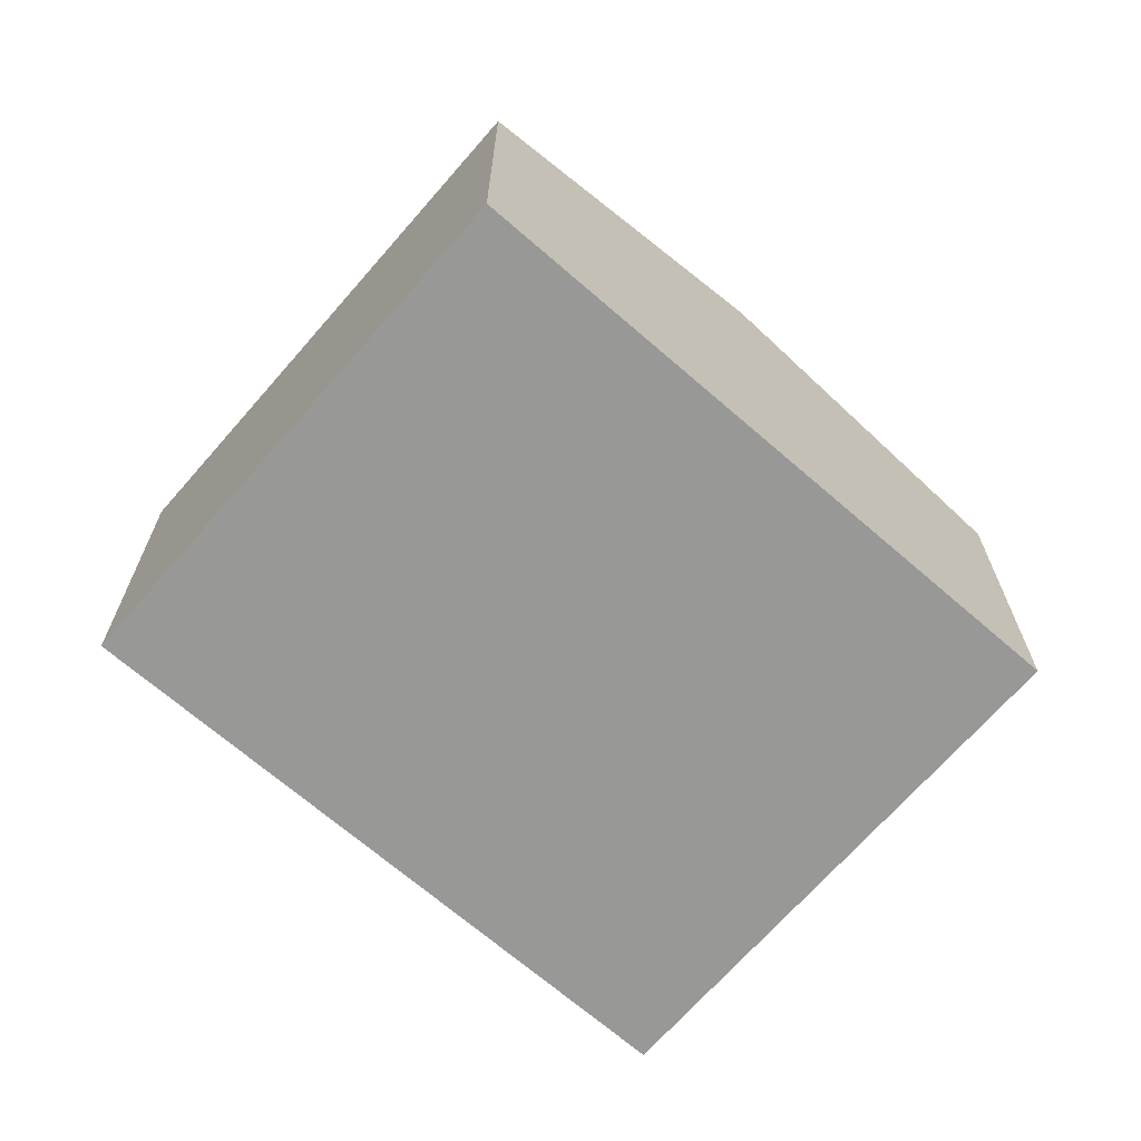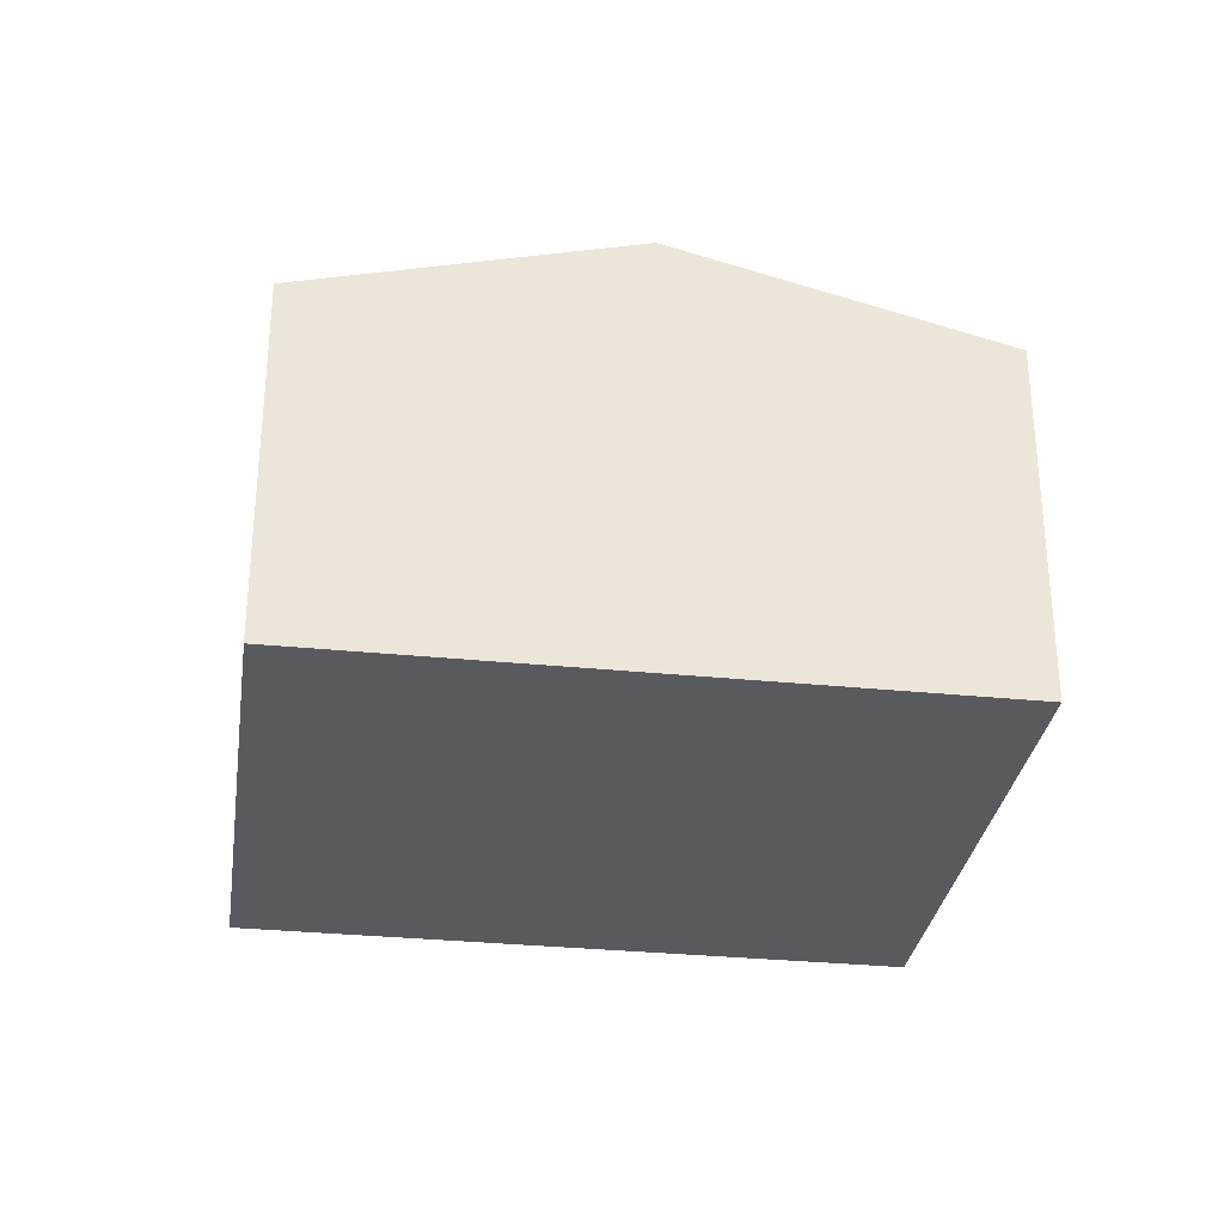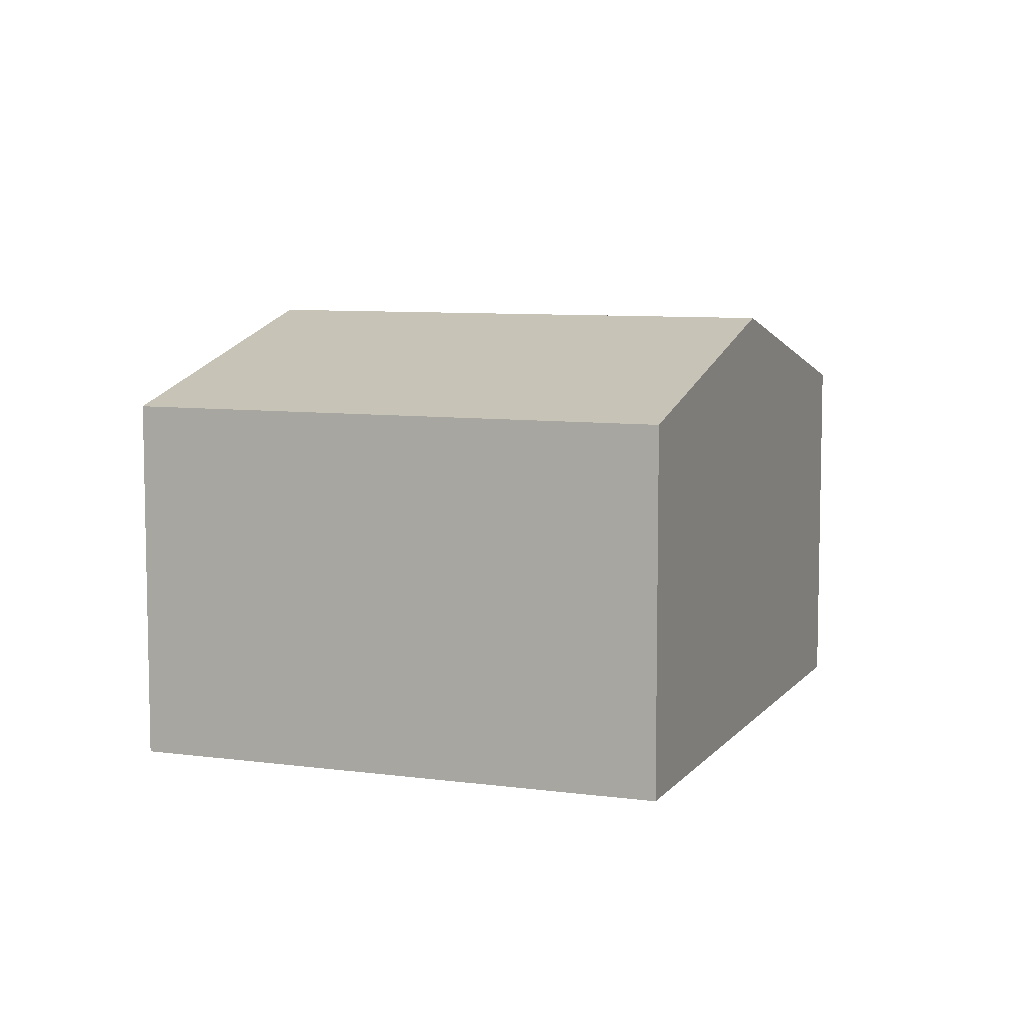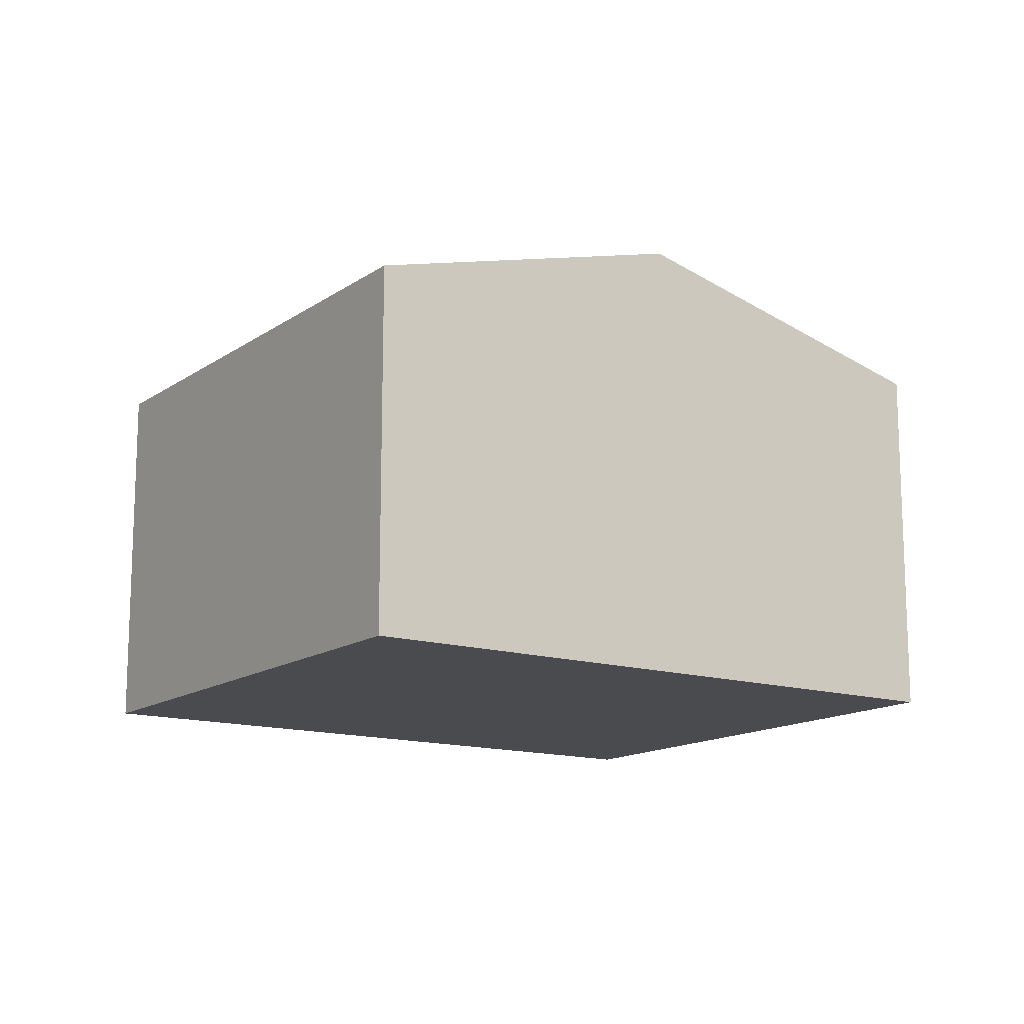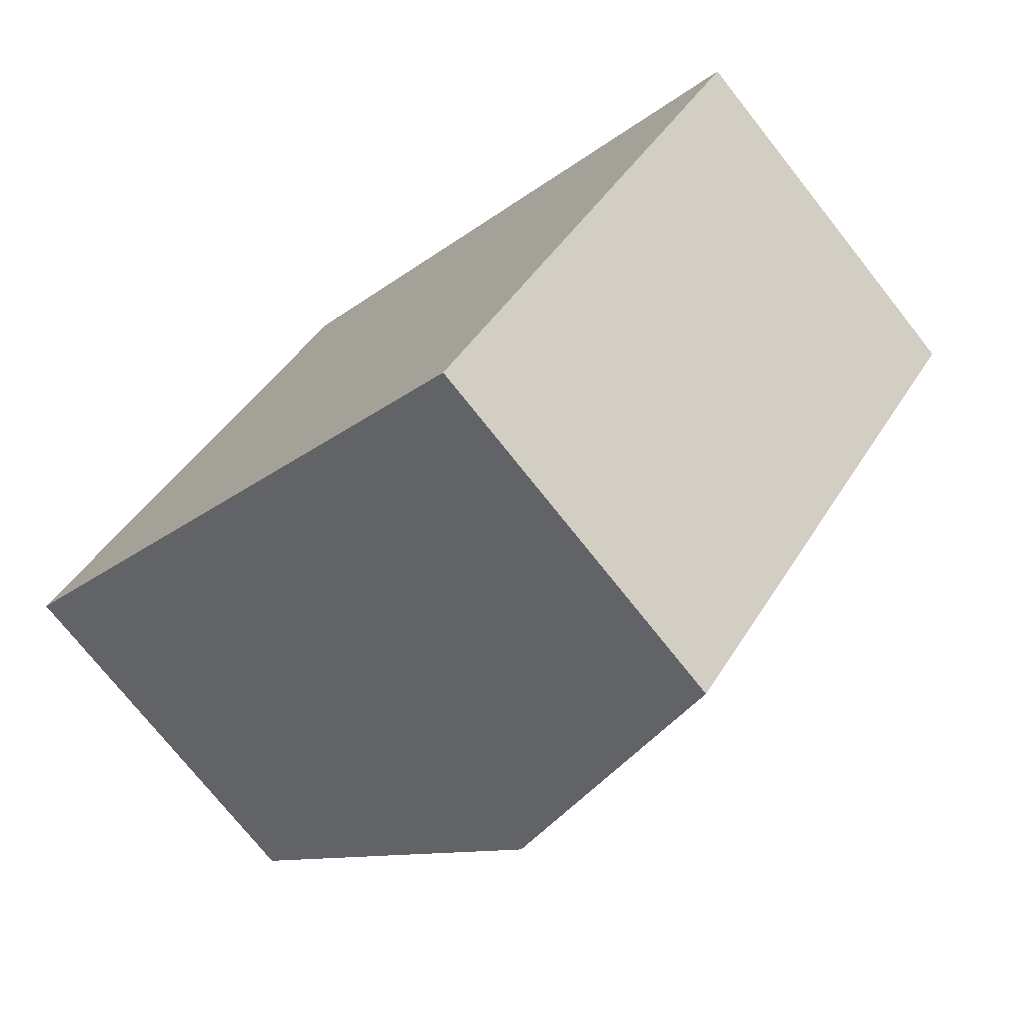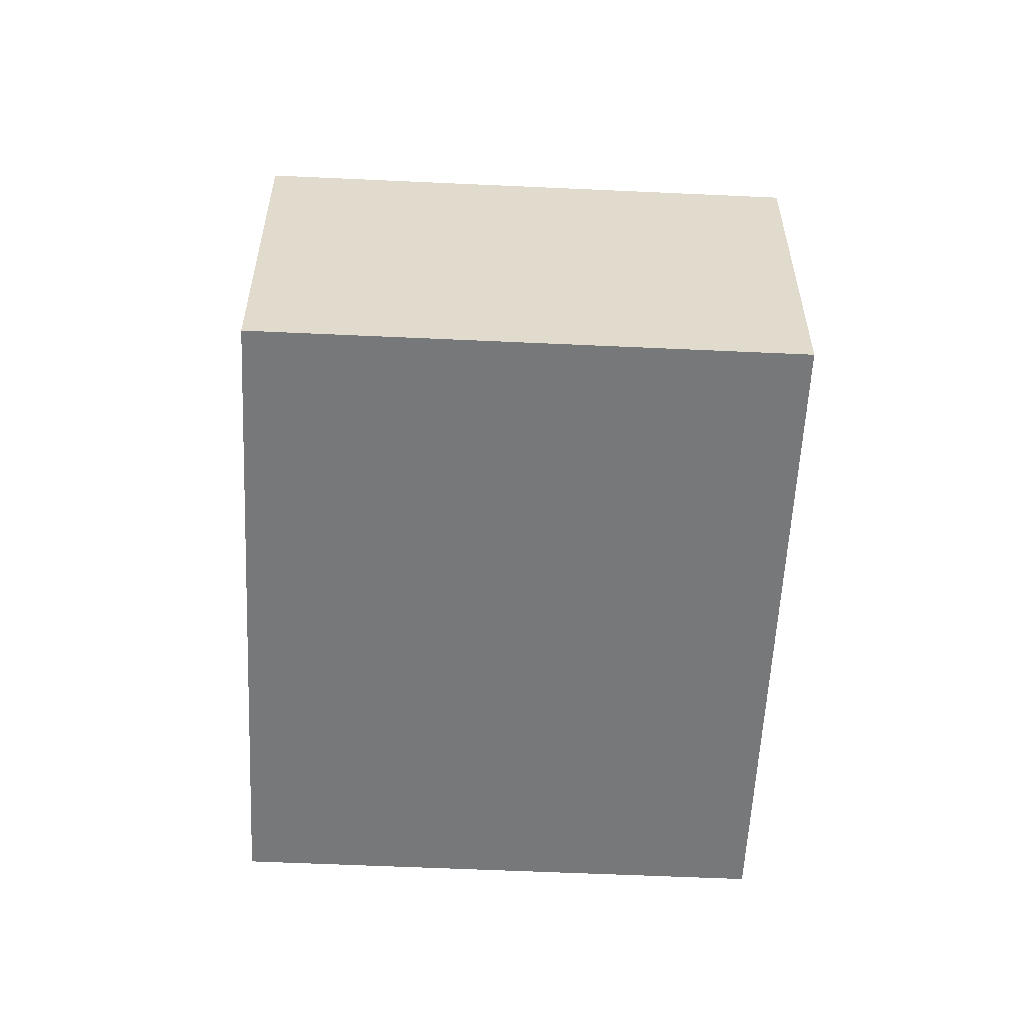
<metadata>
{"format":"obj","ext":"obj","renderer":"f3d","projection":"perspective","resolution":1024,"background":"white","views":[{"elev":-68.5,"azim":-4.2,"up":"+Y"},{"elev":-31.1,"azim":28.6,"up":"+Y"},{"elev":7.8,"azim":-32.2,"up":"+Y"},{"elev":-14.2,"azim":-177.4,"up":"+Y"},{"elev":-74.3,"azim":38.4,"up":"+Z"},{"elev":-57.4,"azim":-55.9,"up":"+Y"}]}
</metadata>
<code>
v  6.383 2.657 0.282
v  1.977 3.276 -1.481
v  4.407 3.276 1.763
v  3.953 2.657 -2.962
v  0 2.657 1.627e-16
v  2.43 2.657 3.244
v  3.953 1.814e-16 -2.962
v  1.977 9.069e-17 -1.481
v  0 0 0
v  2.43 -1.986e-16 3.244
v  4.407 -1.08e-16 1.763
v  6.383 -1.727e-17 0.282
g defaultobject
f 1 2 3
f 2 1 4
f 5 3 2
f 3 5 6
f 7 2 4
f 2 7 5
f 5 7 8
f 5 8 9
f 9 6 5
f 6 9 10
f 10 3 6
f 3 10 1
f 1 10 11
f 1 11 12
f 12 4 1
f 4 12 7
f 8 10 9
f 10 8 7
f 10 7 12
f 10 12 11

</code>
